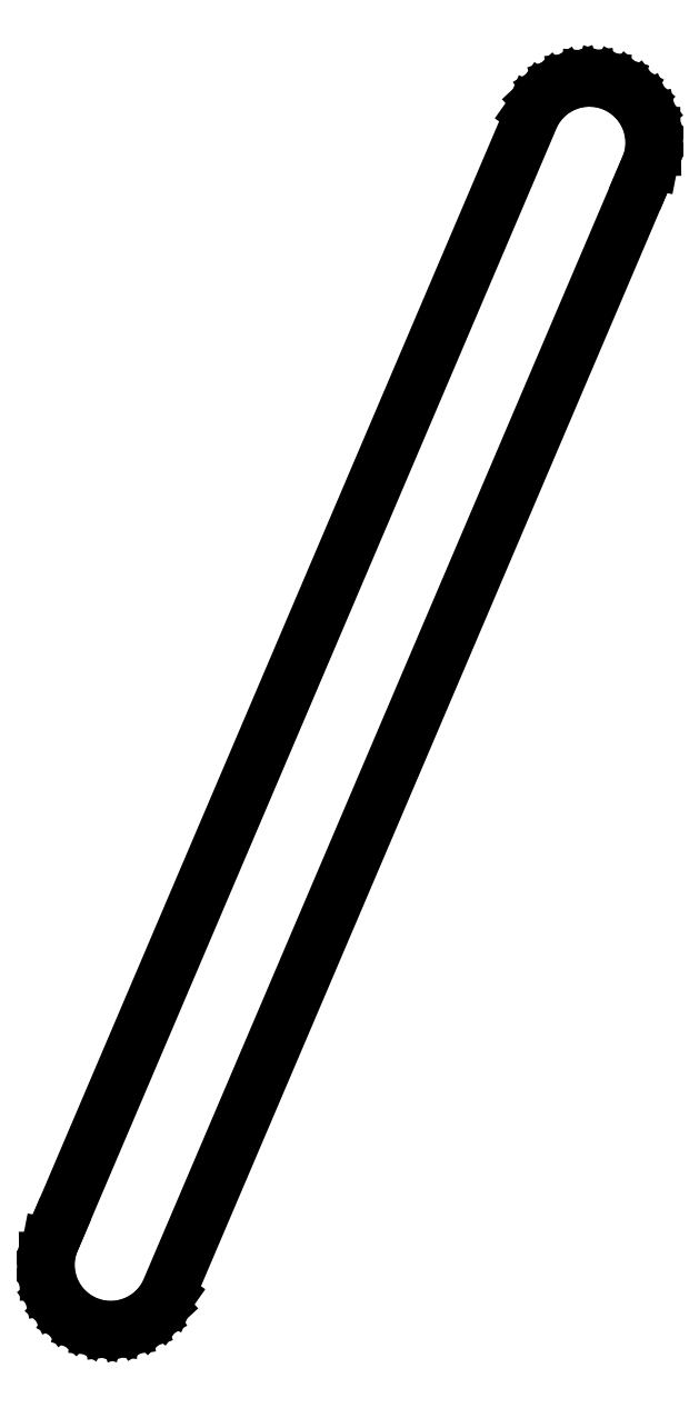
<metadata>
{"format":"dxf","ext":"dxf","renderer":"ezdxf+matplotlib","layout":"modelspace","background":"white","min_lineweight":24,"dpi":150}
</metadata>
<code>
0
SECTION
2
ENTITIES
0
LINE
8
0
10
-4.98
20
0.4447
11
-4.964
21
-0.6004
0
LINE
8
0
10
-4.964
20
-0.6004
11
-4.731
21
-1.619
0
LINE
8
0
10
-4.731
20
-1.619
11
-4.29
21
-2.567
0
LINE
8
0
10
-4.29
20
-2.567
11
-3.663
21
-3.403
0
LINE
8
0
10
-3.663
20
-3.403
11
-2.875
21
-4.091
0
LINE
8
0
10
-2.875
20
-4.091
11
-1.962
21
-4.599
0
LINE
8
0
10
-1.962
20
-4.599
11
-0.9629
21
-4.906
0
LINE
8
0
10
-0.9629
20
-4.906
11
0.07825
21
-4.999
0
LINE
8
0
10
0.07825
20
-4.999
11
1.116
21
-4.874
0
LINE
8
0
10
1.116
20
-4.874
11
2.105
21
-4.535
0
LINE
8
0
10
2.105
20
-4.535
11
3.002
21
-3.999
0
LINE
8
0
10
3.002
20
-3.999
11
3.768
21
-3.287
0
LINE
8
0
10
3.768
20
-3.287
11
4.369
21
-2.432
0
LINE
8
0
10
4.369
20
-2.432
11
41.77
21
85.24
0
LINE
8
0
10
41.77
20
85.24
11
42.18
21
86.2
0
LINE
8
0
10
42.18
20
86.2
11
42.38
21
87.23
0
LINE
8
0
10
42.38
20
87.23
11
42.37
21
88.27
0
LINE
8
0
10
42.37
20
88.27
11
42.13
21
89.29
0
LINE
8
0
10
42.13
20
89.29
11
41.69
21
90.24
0
LINE
8
0
10
41.69
20
90.24
11
41.06
21
91.08
0
LINE
8
0
10
41.06
20
91.08
11
40.28
21
91.76
0
LINE
8
0
10
40.28
20
91.76
11
39.36
21
92.27
0
LINE
8
0
10
39.36
20
92.27
11
38.36
21
92.58
0
LINE
8
0
10
38.36
20
92.58
11
37.32
21
92.67
0
LINE
8
0
10
37.32
20
92.67
11
36.29
21
92.55
0
LINE
8
0
10
36.29
20
92.55
11
35.3
21
92.21
0
LINE
8
0
10
35.3
20
92.21
11
34.4
21
91.67
0
LINE
8
0
10
34.4
20
91.67
11
33.63
21
90.96
0
LINE
8
0
10
33.63
20
90.96
11
33.03
21
90.11
0
LINE
8
0
10
33.03
20
90.11
11
-4.369
21
2.432
0
LINE
8
0
10
-4.369
20
2.432
11
-4.779
21
1.47
0
LINE
8
0
10
-4.779
20
1.47
11
-4.98
21
0.4447
0
ENDSEC
0
EOF

</code>
